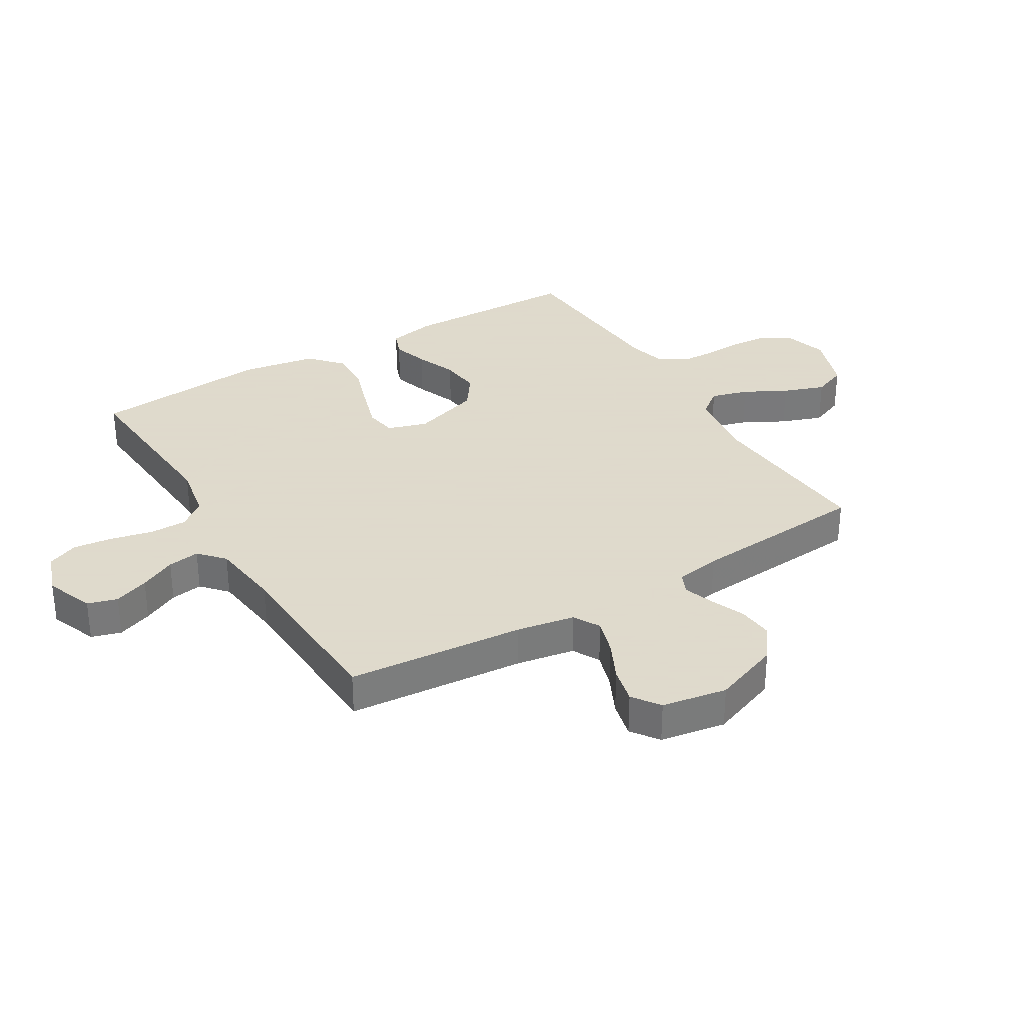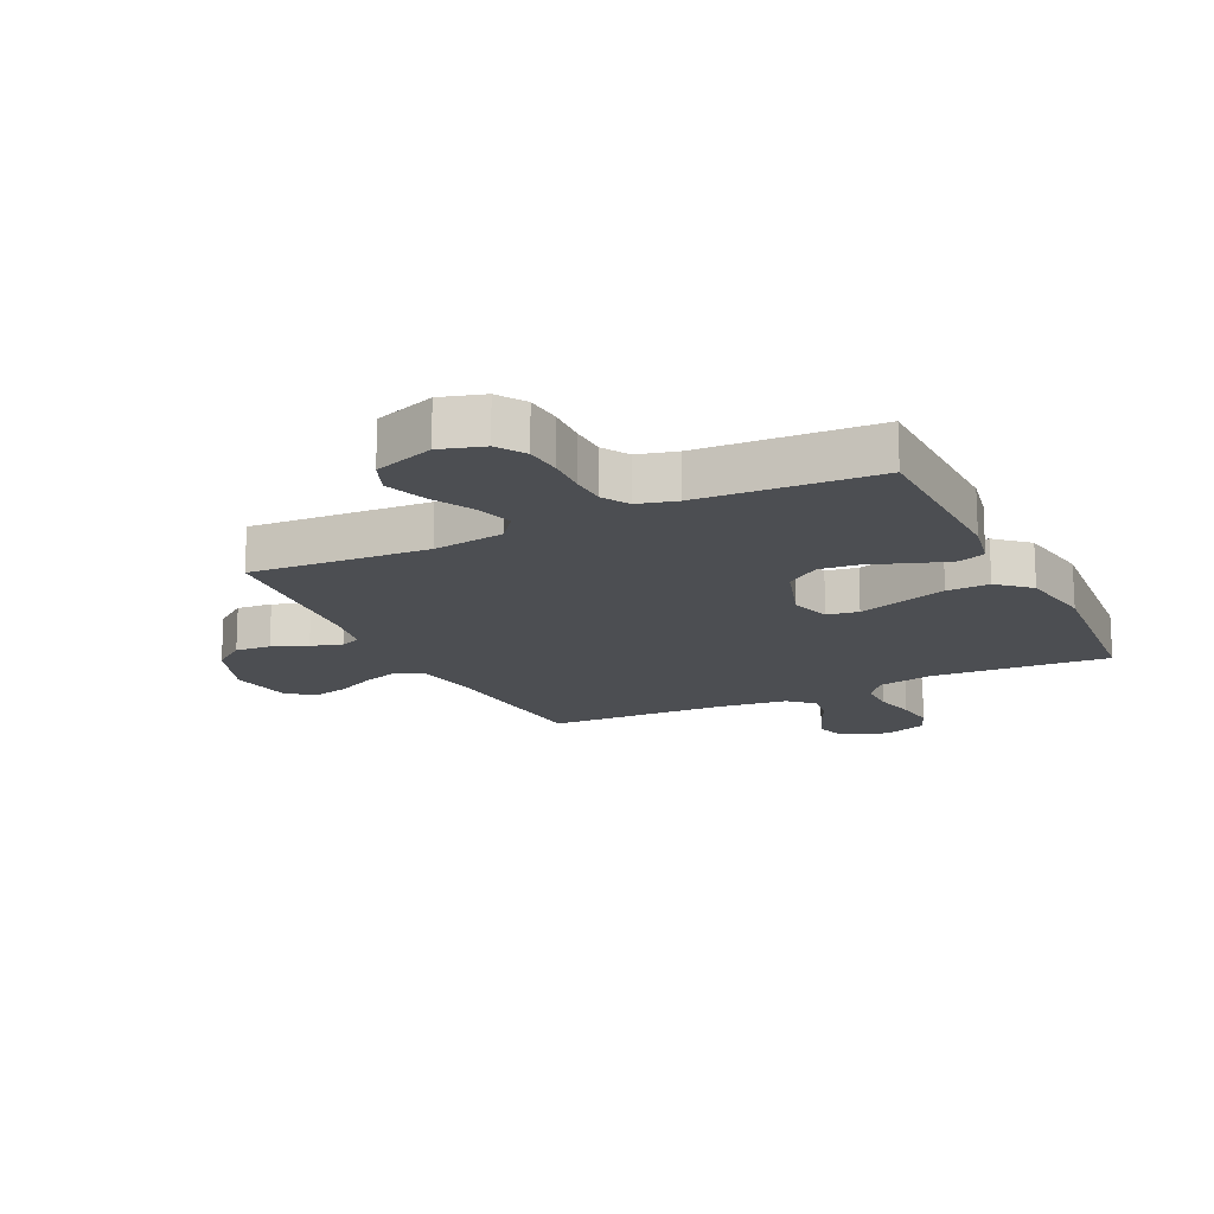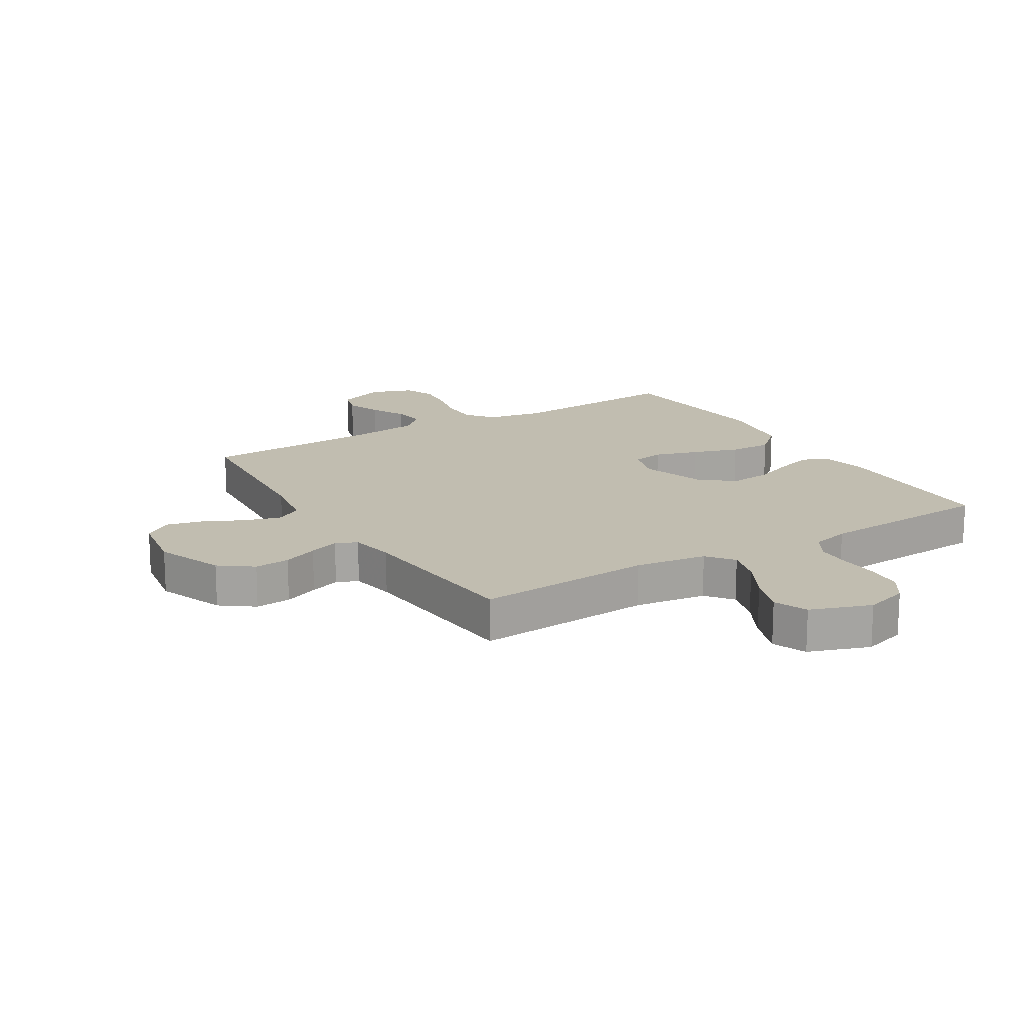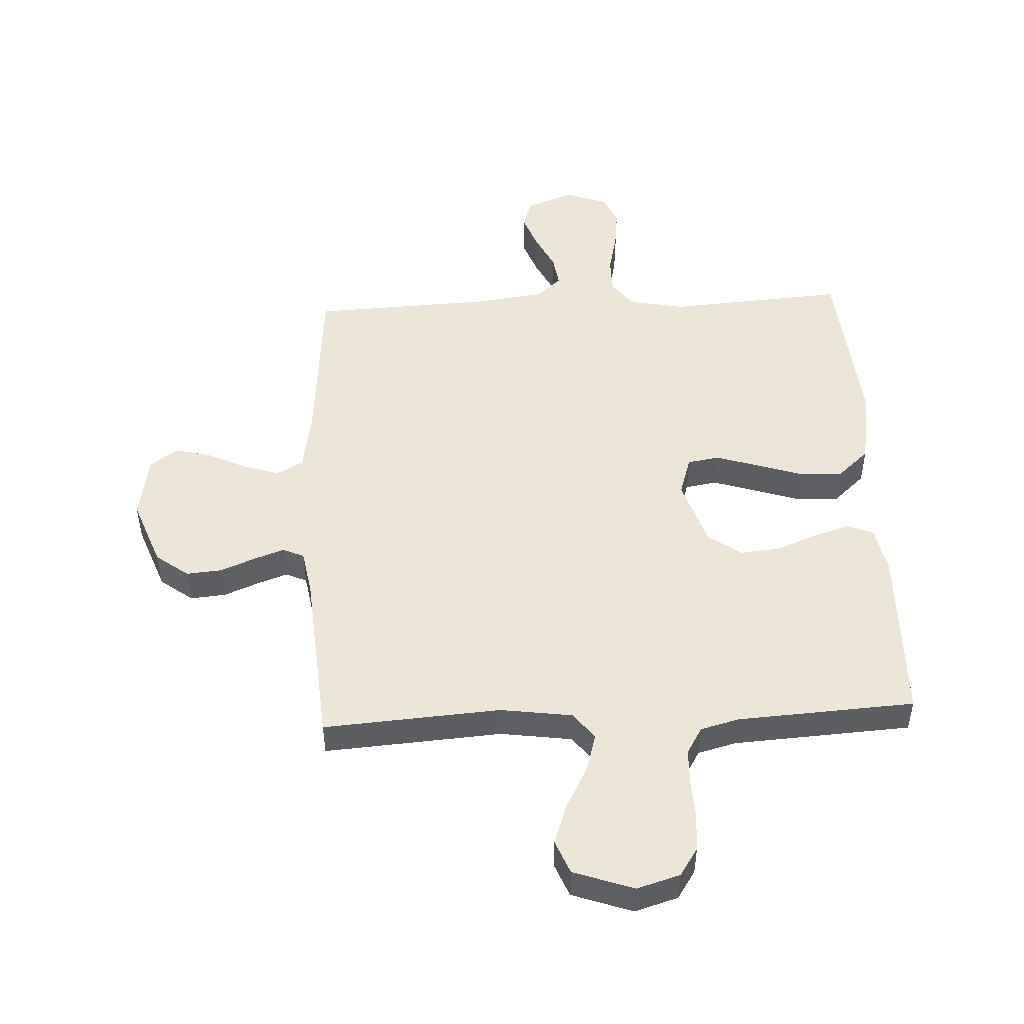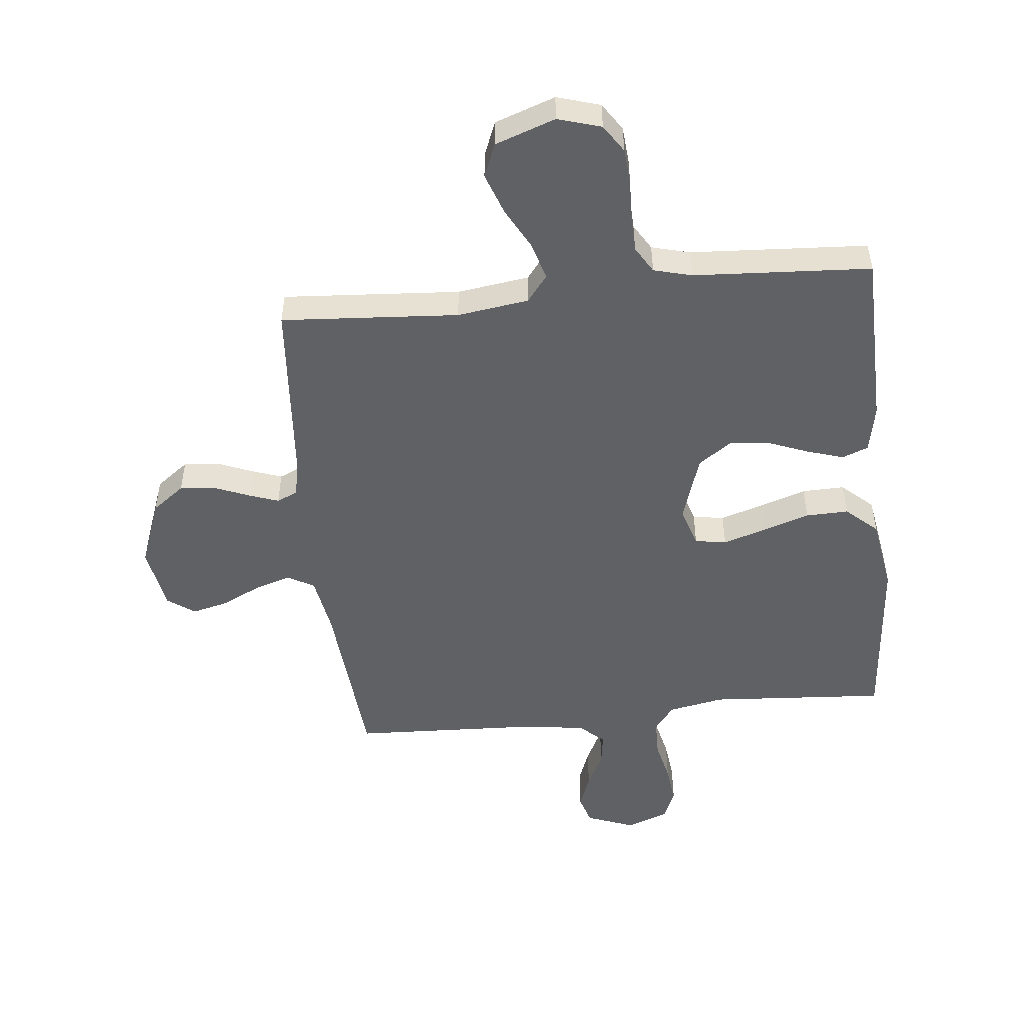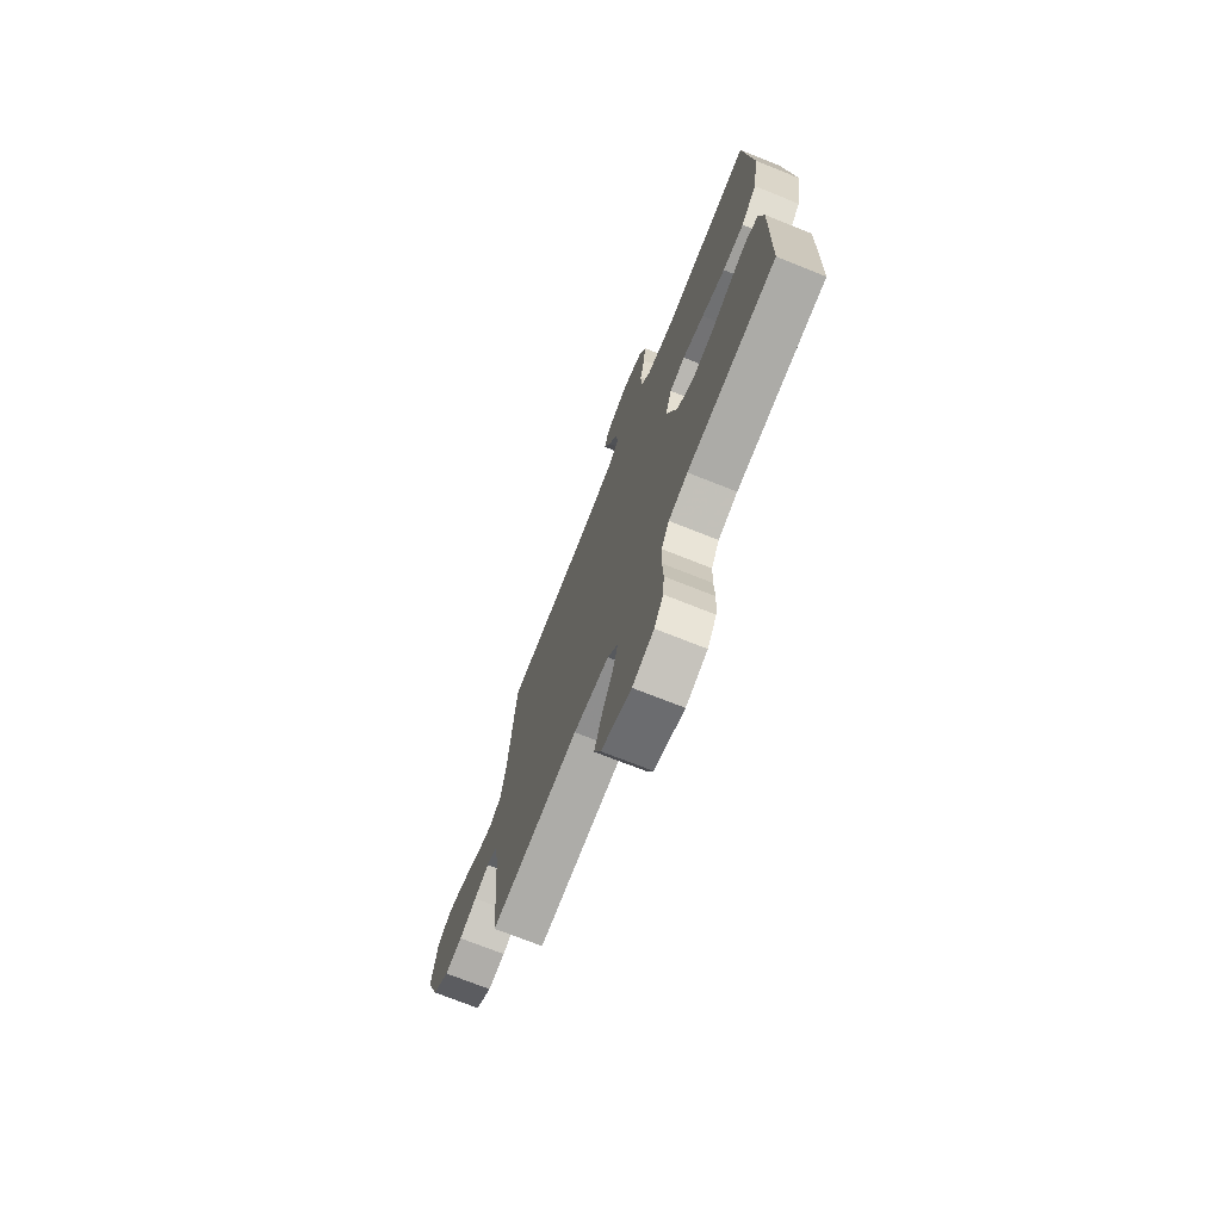
<metadata>
{"format":"obj","ext":"obj","renderer":"f3d","projection":"perspective","resolution":1024,"background":"white","views":[{"elev":32.4,"azim":59.0,"up":"+Y"},{"elev":-16.5,"azim":-154.1,"up":"+Y"},{"elev":16.7,"azim":148.5,"up":"+Y"},{"elev":49.3,"azim":177.2,"up":"+Y"},{"elev":-50.3,"azim":-174.0,"up":"+Y"},{"elev":-72.8,"azim":-111.7,"up":"+Z"}]}
</metadata>
<code>
v 0.5 0.07 -0.5
v 0.2 0.07 -0.479
v 0.079 0.07 -0.496
v 0.044 0.07 -0.541
v 0.062 0.07 -0.604
v 0.1 0.07 -0.675
v 0.125 0.07 -0.745
v 0.102 0.07 -0.802
v 0 0.07 -0.838
v -0.073 0.07 -0.816
v -0.104 0.07 -0.769
v -0.109 0.07 -0.707
v -0.106 0.07 -0.64
v -0.108 0.07 -0.58
v -0.135 0.07 -0.535
v -0.2 0.07 -0.518
v -0.5 0.07 -0.5
v -0.506 0.07 -0.2
v -0.49 0.07 -0.119
v -0.446 0.07 -0.102
v -0.385 0.07 -0.121
v -0.316 0.07 -0.148
v -0.248 0.07 -0.155
v -0.191 0.07 -0.115
v -0.154 0.07 0
v -0.175 0.07 0.067
v -0.228 0.07 0.076
v -0.301 0.07 0.053
v -0.38 0.07 0.027
v -0.452 0.07 0.025
v -0.505 0.07 0.073
v -0.526 0.07 0.2
v -0.5 0.07 0.5
v -0.2 0.07 0.479
v -0.105 0.07 0.497
v -0.07 0.07 0.543
v -0.07 0.07 0.606
v -0.086 0.07 0.676
v -0.094 0.07 0.743
v -0.072 0.07 0.795
v 0 0.07 0.821
v 0.081 0.07 0.79
v 0.096 0.07 0.74
v 0.074 0.07 0.681
v 0.044 0.07 0.62
v 0.036 0.07 0.566
v 0.078 0.07 0.528
v 0.2 0.07 0.513
v 0.5 0.07 0.5
v 0.525 0.07 0.2
v 0.542 0.07 0.102
v 0.587 0.07 0.077
v 0.648 0.07 0.096
v 0.714 0.07 0.128
v 0.776 0.07 0.143
v 0.822 0.07 0.11
v 0.841 0.07 0
v 0.798 0.07 -0.114
v 0.743 0.07 -0.155
v 0.683 0.07 -0.15
v 0.624 0.07 -0.126
v 0.573 0.07 -0.108
v 0.537 0.07 -0.124
v 0.524 0.07 -0.2
v 0.5 0 -0.5
v 0.2 0 -0.479
v 0.079 0 -0.496
v 0.044 0 -0.541
v 0.062 0 -0.604
v 0.1 0 -0.675
v 0.125 0 -0.745
v 0.102 0 -0.802
v 0 0 -0.838
v -0.073 0 -0.816
v -0.104 0 -0.769
v -0.109 0 -0.707
v -0.106 0 -0.64
v -0.108 0 -0.58
v -0.135 0 -0.535
v -0.2 0 -0.518
v -0.5 0 -0.5
v -0.506 0 -0.2
v -0.49 0 -0.119
v -0.446 0 -0.102
v -0.385 0 -0.121
v -0.316 0 -0.148
v -0.248 0 -0.155
v -0.191 0 -0.115
v -0.154 0 0
v -0.175 0 0.067
v -0.228 0 0.076
v -0.301 0 0.053
v -0.38 0 0.027
v -0.452 0 0.025
v -0.505 0 0.073
v -0.526 0 0.2
v -0.5 0 0.5
v -0.2 0 0.479
v -0.105 0 0.497
v -0.07 0 0.543
v -0.07 0 0.606
v -0.086 0 0.676
v -0.094 0 0.743
v -0.072 0 0.795
v 0 0 0.821
v 0.081 0 0.79
v 0.096 0 0.74
v 0.074 0 0.681
v 0.044 0 0.62
v 0.036 0 0.566
v 0.078 0 0.528
v 0.2 0 0.513
v 0.5 0 0.5
v 0.525 0 0.2
v 0.542 0 0.102
v 0.587 0 0.077
v 0.648 0 0.096
v 0.714 0 0.128
v 0.776 0 0.143
v 0.822 0 0.11
v 0.841 0 0
v 0.798 0 -0.114
v 0.743 0 -0.155
v 0.683 0 -0.15
v 0.624 0 -0.126
v 0.573 0 -0.108
v 0.537 0 -0.124
v 0.524 0 -0.2
f 59 60 61
f 58 59 61
f 57 58 61
f 56 57 61
f 55 56 61
f 54 55 61
f 53 54 61
f 52 53 61 62
f 51 52 62 63
f 48 49 50
f 51 63 64
f 50 51 64
f 48 50 64
f 47 48 64
f 43 44 45
f 42 43 45
f 41 42 45
f 40 41 45
f 39 40 45
f 38 39 45
f 37 38 45
f 36 37 45 46
f 64 1 2
f 47 64 2
f 46 47 2
f 36 46 2
f 35 36 2
f 32 33 34
f 31 32 34
f 30 31 34
f 29 30 34
f 28 29 34
f 20 21 22
f 19 20 22
f 18 19 22
f 17 18 22
f 16 17 22
f 15 16 22 23
f 14 15 23 24
f 11 12 13
f 10 11 13
f 9 10 13
f 8 9 13
f 7 8 13
f 6 7 13
f 5 6 13
f 4 5 13 14
f 14 24 25
f 4 14 25
f 3 4 25
f 27 28 34 35
f 26 27 35
f 25 26 35
f 3 25 35
f 2 3 35
f 125 124 123
f 125 123 122
f 125 122 121
f 125 121 120
f 125 120 119
f 125 119 118
f 125 118 117
f 126 125 117 116
f 127 126 116 115
f 114 113 112
f 128 127 115
f 128 115 114
f 128 114 112
f 128 112 111
f 109 108 107
f 109 107 106
f 109 106 105
f 109 105 104
f 109 104 103
f 109 103 102
f 109 102 101
f 110 109 101 100
f 66 65 128
f 66 128 111
f 66 111 110
f 66 110 100
f 66 100 99
f 98 97 96
f 98 96 95
f 98 95 94
f 98 94 93
f 98 93 92
f 86 85 84
f 86 84 83
f 86 83 82
f 86 82 81
f 86 81 80
f 87 86 80 79
f 88 87 79 78
f 77 76 75
f 77 75 74
f 77 74 73
f 77 73 72
f 77 72 71
f 77 71 70
f 77 70 69
f 78 77 69 68
f 89 88 78
f 89 78 68
f 89 68 67
f 99 98 92 91
f 99 91 90
f 99 90 89
f 99 89 67
f 99 67 66
f 1 65 66 2
f 2 66 67 3
f 3 67 68 4
f 4 68 69 5
f 5 69 70 6
f 6 70 71 7
f 7 71 72 8
f 8 72 73 9
f 9 73 74 10
f 10 74 75 11
f 11 75 76 12
f 12 76 77 13
f 13 77 78 14
f 14 78 79 15
f 15 79 80 16
f 16 80 81 17
f 17 81 82 18
f 18 82 83 19
f 19 83 84 20
f 20 84 85 21
f 21 85 86 22
f 22 86 87 23
f 23 87 88 24
f 24 88 89 25
f 25 89 90 26
f 26 90 91 27
f 27 91 92 28
f 28 92 93 29
f 29 93 94 30
f 30 94 95 31
f 31 95 96 32
f 32 96 97 33
f 33 97 98 34
f 34 98 99 35
f 35 99 100 36
f 36 100 101 37
f 37 101 102 38
f 38 102 103 39
f 39 103 104 40
f 40 104 105 41
f 41 105 106 42
f 42 106 107 43
f 43 107 108 44
f 44 108 109 45
f 45 109 110 46
f 46 110 111 47
f 47 111 112 48
f 48 112 113 49
f 49 113 114 50
f 50 114 115 51
f 51 115 116 52
f 52 116 117 53
f 53 117 118 54
f 54 118 119 55
f 55 119 120 56
f 56 120 121 57
f 57 121 122 58
f 58 122 123 59
f 59 123 124 60
f 60 124 125 61
f 61 125 126 62
f 62 126 127 63
f 63 127 128 64
f 64 128 65 1

</code>
